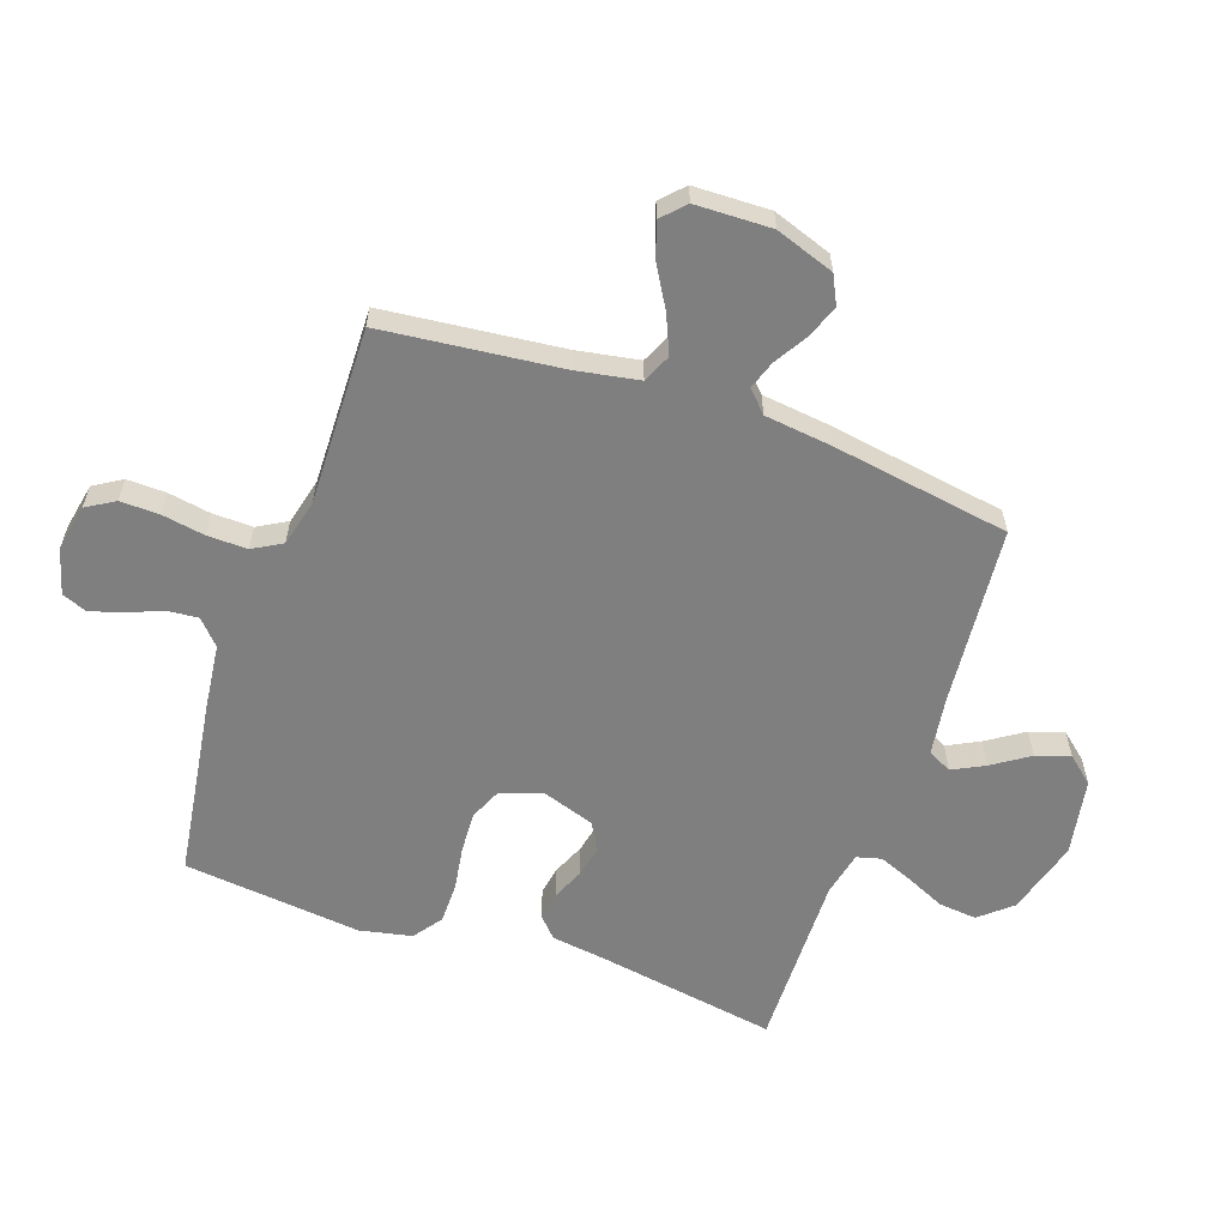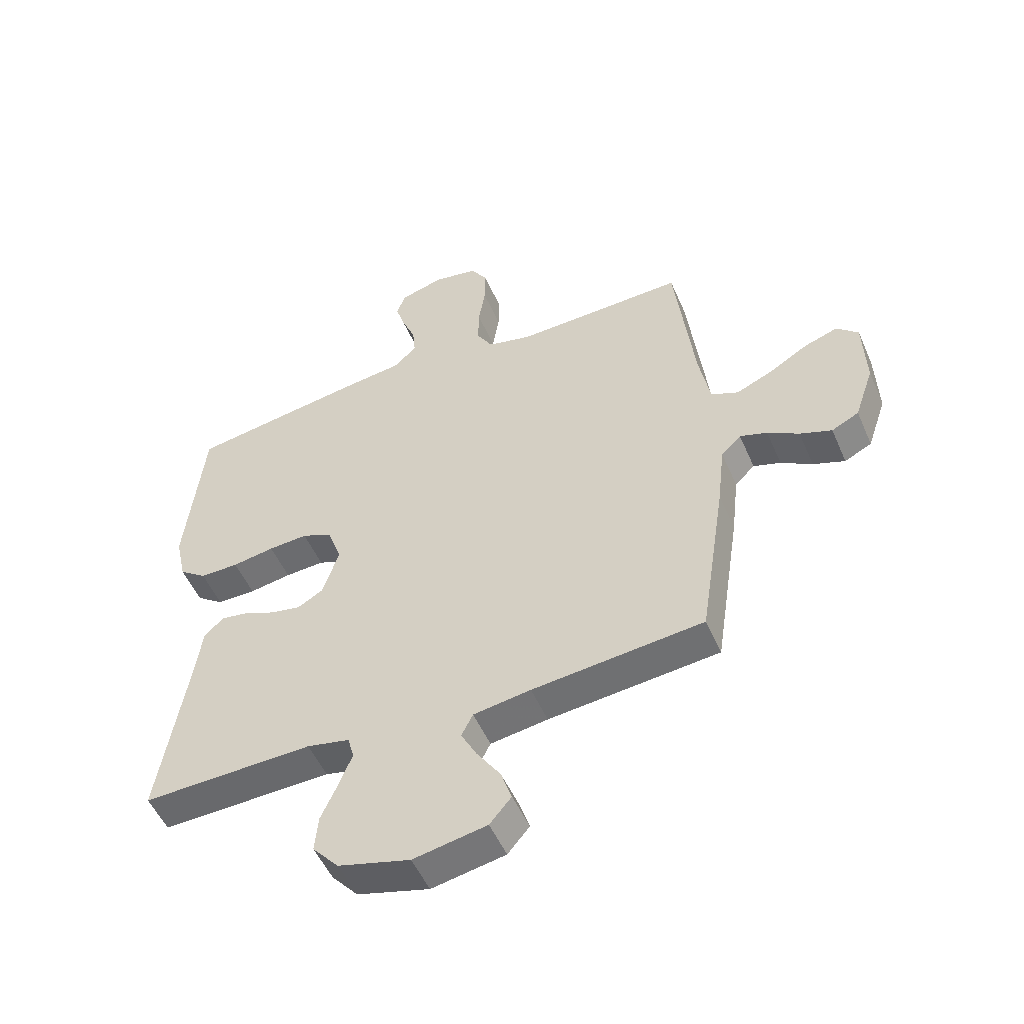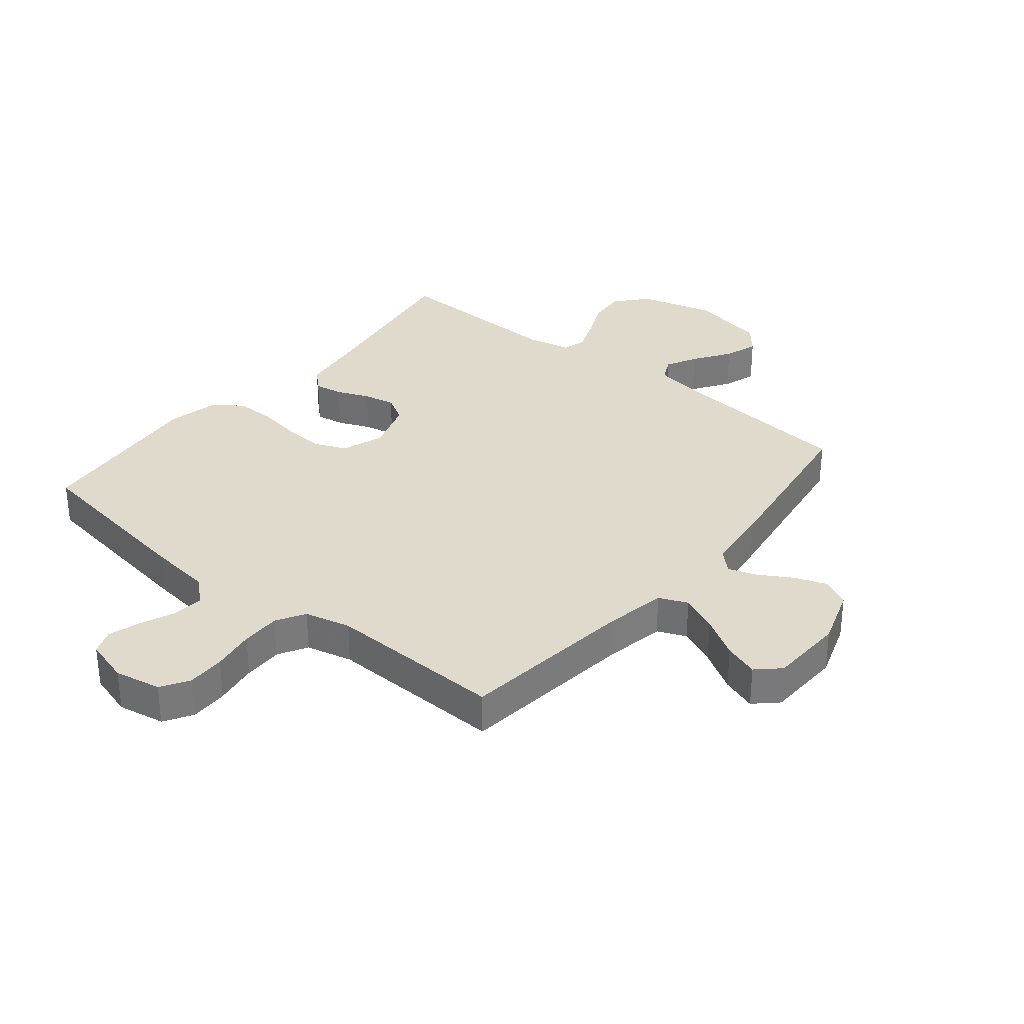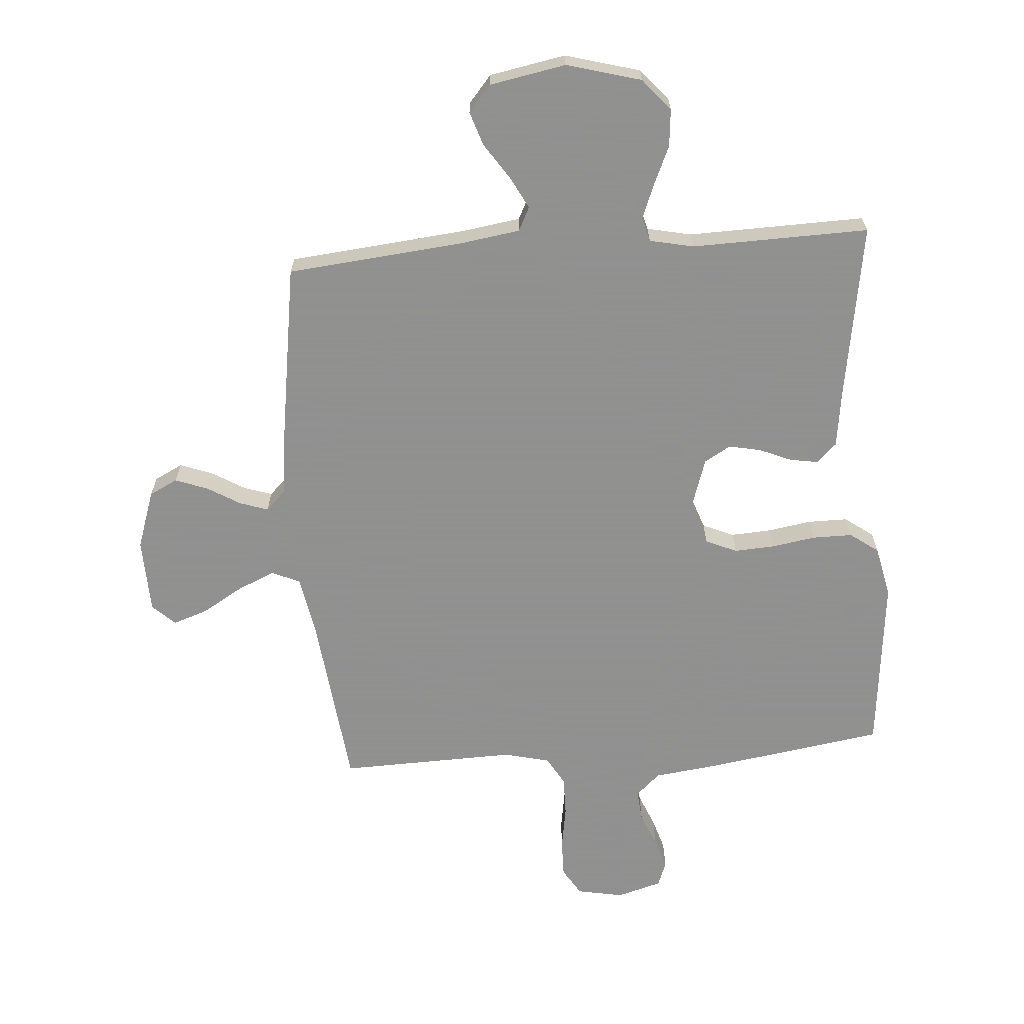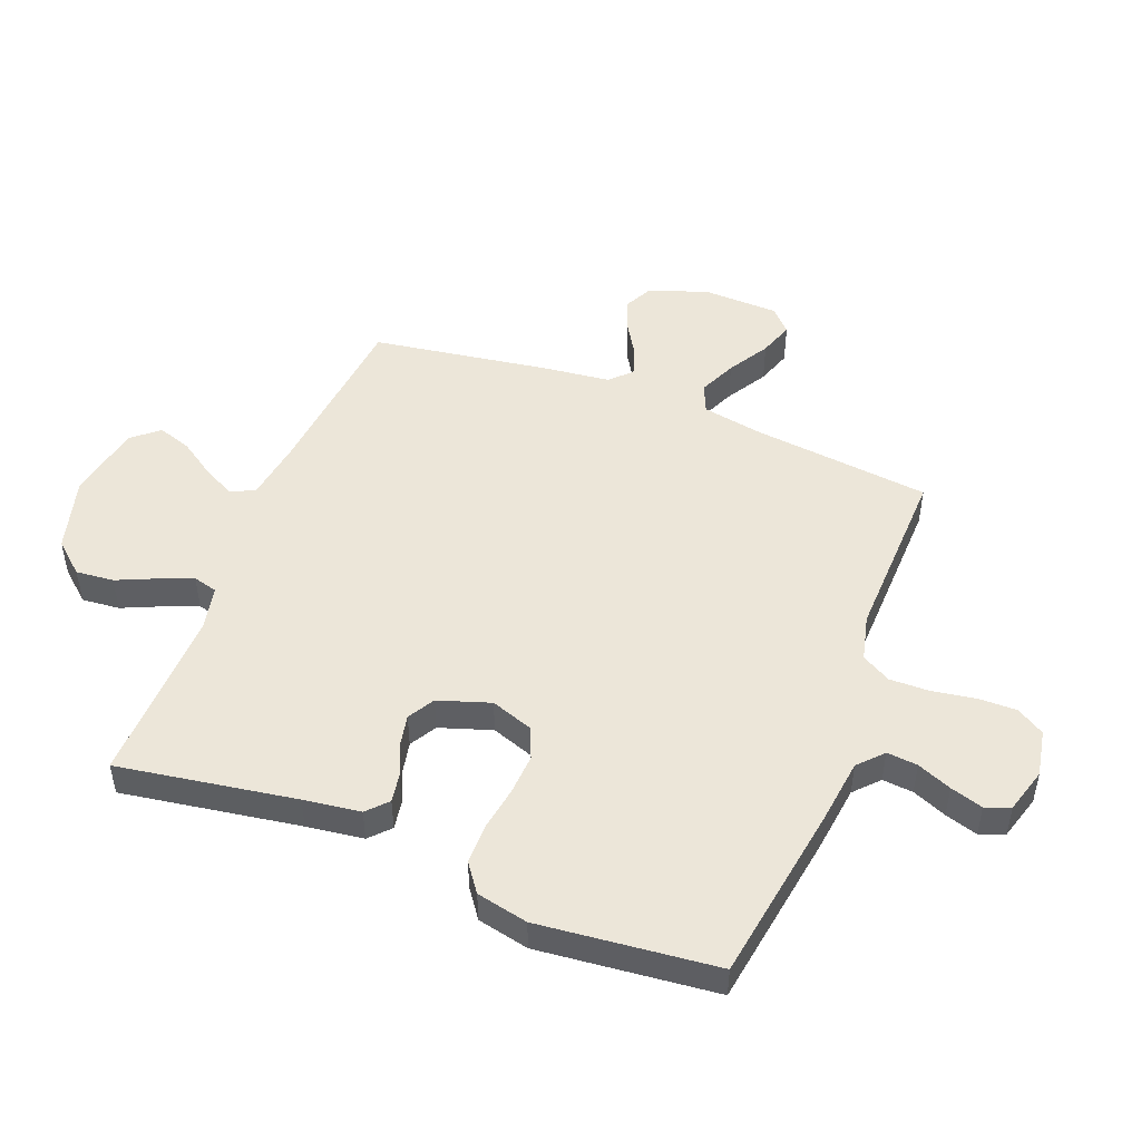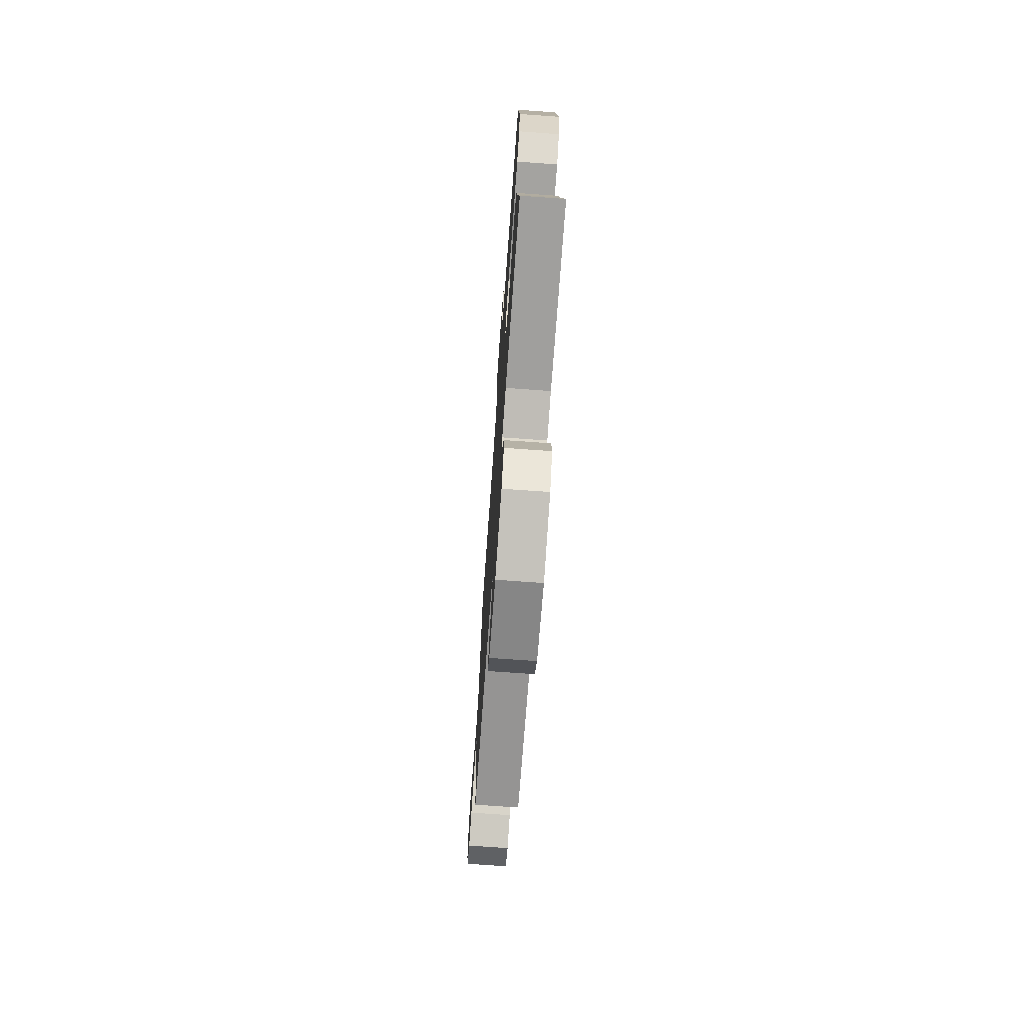
<metadata>
{"format":"obj","ext":"obj","renderer":"f3d","projection":"perspective","resolution":1024,"background":"white","views":[{"elev":-59.8,"azim":70.5,"up":"+Y"},{"elev":-52.2,"azim":23.3,"up":"+Z"},{"elev":32.5,"azim":39.4,"up":"+Y"},{"elev":-65.8,"azim":-175.7,"up":"+Y"},{"elev":48.9,"azim":-68.7,"up":"+Y"},{"elev":-72.8,"azim":-94.1,"up":"+Z"}]}
</metadata>
<code>
v -0.5 0.07 -0.5
v -0.452 0.07 -0.2
v -0.439 0.07 -0.104
v -0.405 0.07 -0.072
v -0.357 0.07 -0.08
v -0.303 0.07 -0.103
v -0.249 0.07 -0.114
v -0.204 0.07 -0.088
v -0.175 0.07 0
v -0.2 0.07 0.071
v -0.253 0.07 0.094
v -0.322 0.07 0.09
v -0.396 0.07 0.078
v -0.464 0.07 0.078
v -0.512 0.07 0.113
v -0.531 0.07 0.2
v -0.5 0.07 0.5
v -0.2 0.07 0.546
v -0.087 0.07 0.56
v -0.046 0.07 0.598
v -0.051 0.07 0.65
v -0.075 0.07 0.708
v -0.092 0.07 0.763
v -0.076 0.07 0.805
v 0 0.07 0.827
v 0.079 0.07 0.812
v 0.108 0.07 0.765
v 0.107 0.07 0.7
v 0.095 0.07 0.627
v 0.094 0.07 0.56
v 0.122 0.07 0.511
v 0.2 0.07 0.492
v 0.5 0.07 0.5
v 0.534 0.07 0.2
v 0.553 0.07 0.096
v 0.601 0.07 0.075
v 0.665 0.07 0.103
v 0.734 0.07 0.144
v 0.793 0.07 0.164
v 0.831 0.07 0.128
v 0.835 0.07 0
v 0.801 0.07 -0.099
v 0.753 0.07 -0.123
v 0.697 0.07 -0.102
v 0.642 0.07 -0.069
v 0.594 0.07 -0.053
v 0.559 0.07 -0.087
v 0.546 0.07 -0.2
v 0.5 0.07 -0.5
v 0.2 0.07 -0.529
v 0.099 0.07 -0.544
v 0.079 0.07 -0.584
v 0.107 0.07 -0.638
v 0.148 0.07 -0.699
v 0.167 0.07 -0.756
v 0.129 0.07 -0.801
v 0 0.07 -0.825
v -0.126 0.07 -0.79
v -0.172 0.07 -0.737
v -0.166 0.07 -0.673
v -0.137 0.07 -0.608
v -0.114 0.07 -0.55
v -0.125 0.07 -0.509
v -0.2 0.07 -0.493
v -0.5 0 -0.5
v -0.452 0 -0.2
v -0.439 0 -0.104
v -0.405 0 -0.072
v -0.357 0 -0.08
v -0.303 0 -0.103
v -0.249 0 -0.114
v -0.204 0 -0.088
v -0.175 0 0
v -0.2 0 0.071
v -0.253 0 0.094
v -0.322 0 0.09
v -0.396 0 0.078
v -0.464 0 0.078
v -0.512 0 0.113
v -0.531 0 0.2
v -0.5 0 0.5
v -0.2 0 0.546
v -0.087 0 0.56
v -0.046 0 0.598
v -0.051 0 0.65
v -0.075 0 0.708
v -0.092 0 0.763
v -0.076 0 0.805
v 0 0 0.827
v 0.079 0 0.812
v 0.108 0 0.765
v 0.107 0 0.7
v 0.095 0 0.627
v 0.094 0 0.56
v 0.122 0 0.511
v 0.2 0 0.492
v 0.5 0 0.5
v 0.534 0 0.2
v 0.553 0 0.096
v 0.601 0 0.075
v 0.665 0 0.103
v 0.734 0 0.144
v 0.793 0 0.164
v 0.831 0 0.128
v 0.835 0 0
v 0.801 0 -0.099
v 0.753 0 -0.123
v 0.697 0 -0.102
v 0.642 0 -0.069
v 0.594 0 -0.053
v 0.559 0 -0.087
v 0.546 0 -0.2
v 0.5 0 -0.5
v 0.2 0 -0.529
v 0.099 0 -0.544
v 0.079 0 -0.584
v 0.107 0 -0.638
v 0.148 0 -0.699
v 0.167 0 -0.756
v 0.129 0 -0.801
v 0 0 -0.825
v -0.126 0 -0.79
v -0.172 0 -0.737
v -0.166 0 -0.673
v -0.137 0 -0.608
v -0.114 0 -0.55
v -0.125 0 -0.509
v -0.2 0 -0.493
f 58 59 60 61
f 58 61 62
f 57 58 62
f 56 57 62 63
f 53 54 55 56
f 52 53 56 63
f 47 48 49 50
f 47 50 51
f 42 43 44 45
f 42 45 46
f 41 42 46
f 40 41 46
f 37 38 39 40
f 36 37 40 46
f 35 36 46 47
f 32 33 34
f 31 32 34 35
f 26 27 28 29
f 26 29 30
f 25 26 30
f 24 25 30
f 21 22 23 24
f 21 24 30 31
f 16 17 18 19
f 14 15 16 19
f 12 13 14 19
f 11 12 19 20
f 10 11 20
f 9 10 20
f 3 4 5 6
f 2 3 6 7
f 64 1 2 7
f 63 64 7 8
f 51 52 63 8
f 47 51 8 9
f 35 47 9 20
f 20 21 31 35
f 125 124 123 122
f 126 125 122
f 126 122 121
f 127 126 121 120
f 120 119 118 117
f 127 120 117 116
f 114 113 112 111
f 115 114 111
f 109 108 107 106
f 110 109 106
f 110 106 105
f 110 105 104
f 104 103 102 101
f 110 104 101 100
f 111 110 100 99
f 98 97 96
f 99 98 96 95
f 93 92 91 90
f 94 93 90
f 94 90 89
f 94 89 88
f 88 87 86 85
f 95 94 88 85
f 83 82 81 80
f 83 80 79 78
f 83 78 77 76
f 84 83 76 75
f 84 75 74
f 84 74 73
f 70 69 68 67
f 71 70 67 66
f 71 66 65 128
f 72 71 128 127
f 72 127 116 115
f 73 72 115 111
f 84 73 111 99
f 99 95 85 84
f 1 65 66 2
f 2 66 67 3
f 3 67 68 4
f 4 68 69 5
f 5 69 70 6
f 6 70 71 7
f 7 71 72 8
f 8 72 73 9
f 9 73 74 10
f 10 74 75 11
f 11 75 76 12
f 12 76 77 13
f 13 77 78 14
f 14 78 79 15
f 15 79 80 16
f 16 80 81 17
f 17 81 82 18
f 18 82 83 19
f 19 83 84 20
f 20 84 85 21
f 21 85 86 22
f 22 86 87 23
f 23 87 88 24
f 24 88 89 25
f 25 89 90 26
f 26 90 91 27
f 27 91 92 28
f 28 92 93 29
f 29 93 94 30
f 30 94 95 31
f 31 95 96 32
f 32 96 97 33
f 33 97 98 34
f 34 98 99 35
f 35 99 100 36
f 36 100 101 37
f 37 101 102 38
f 38 102 103 39
f 39 103 104 40
f 40 104 105 41
f 41 105 106 42
f 42 106 107 43
f 43 107 108 44
f 44 108 109 45
f 45 109 110 46
f 46 110 111 47
f 47 111 112 48
f 48 112 113 49
f 49 113 114 50
f 50 114 115 51
f 51 115 116 52
f 52 116 117 53
f 53 117 118 54
f 54 118 119 55
f 55 119 120 56
f 56 120 121 57
f 57 121 122 58
f 58 122 123 59
f 59 123 124 60
f 60 124 125 61
f 61 125 126 62
f 62 126 127 63
f 63 127 128 64
f 64 128 65 1

</code>
